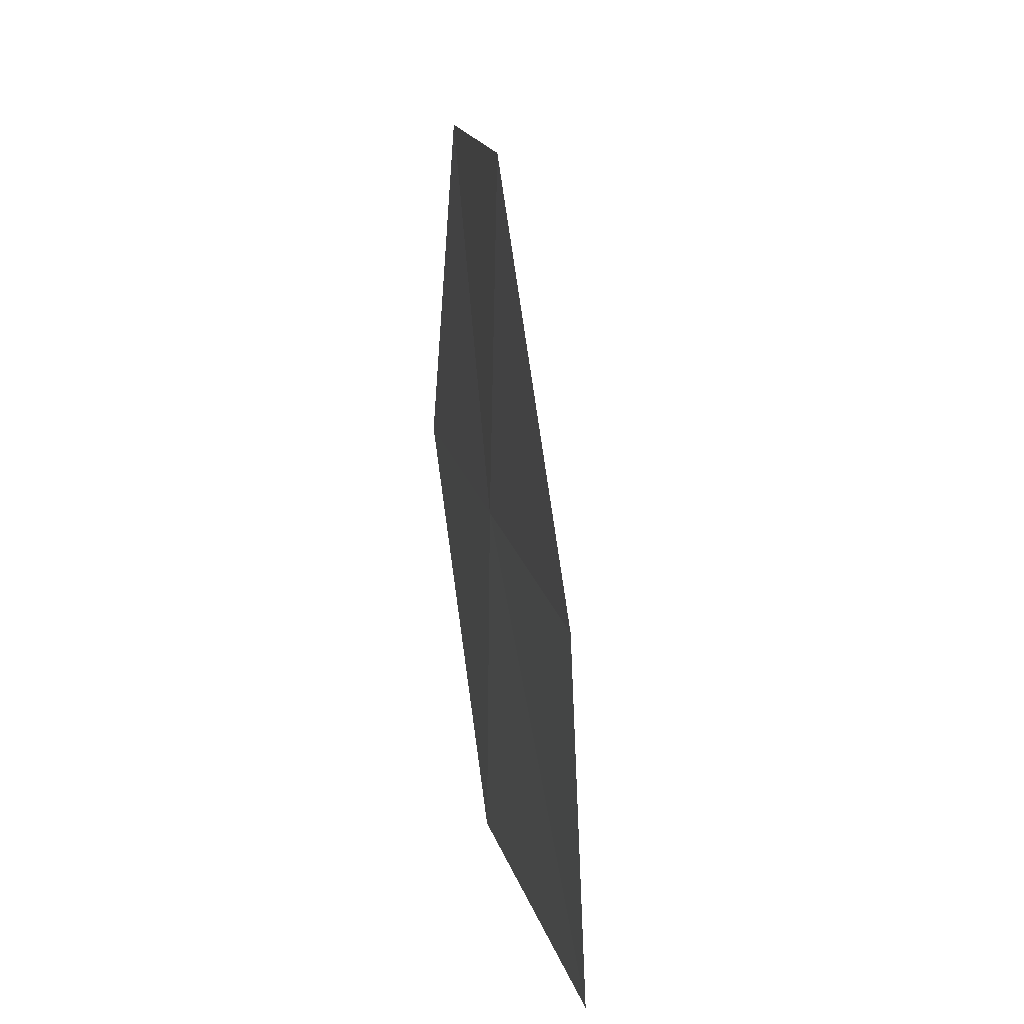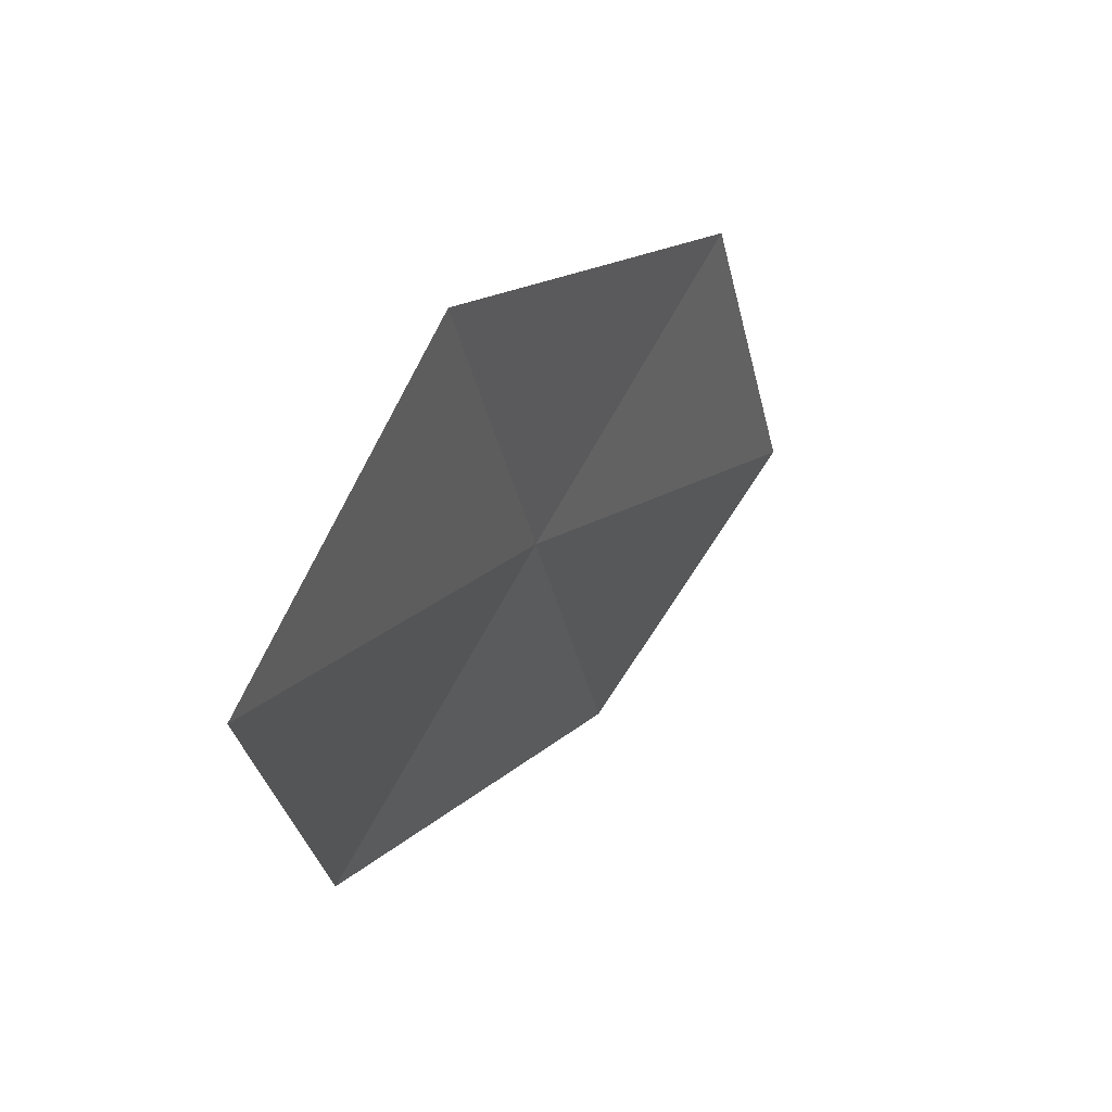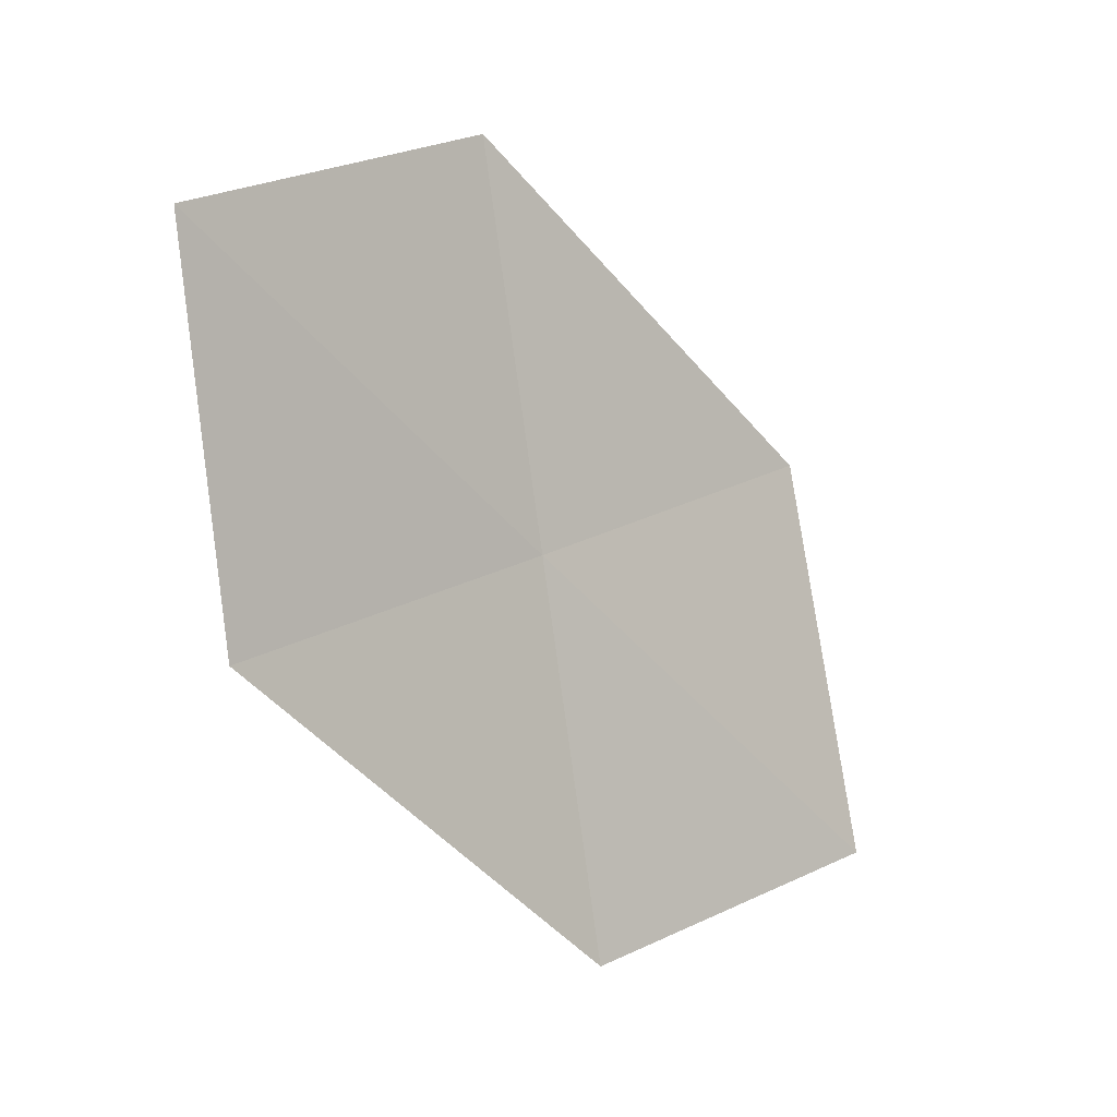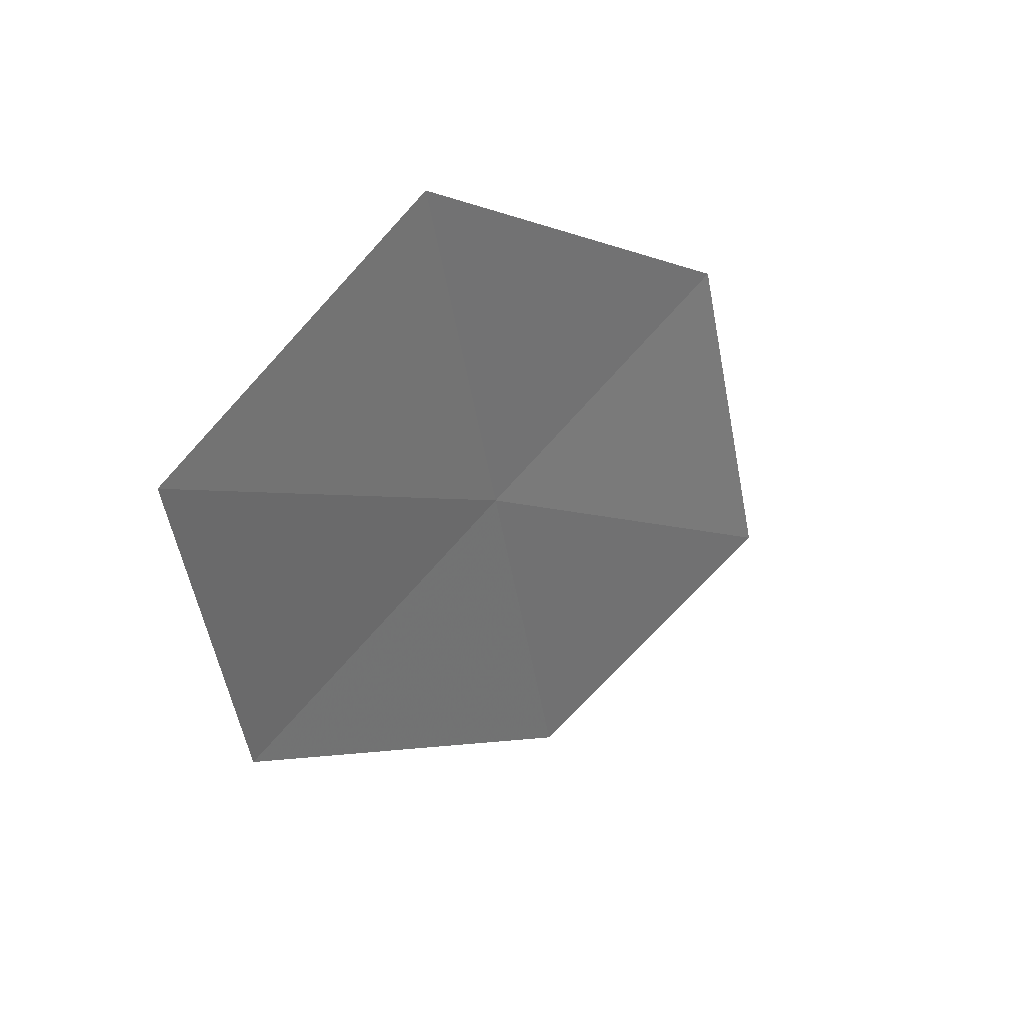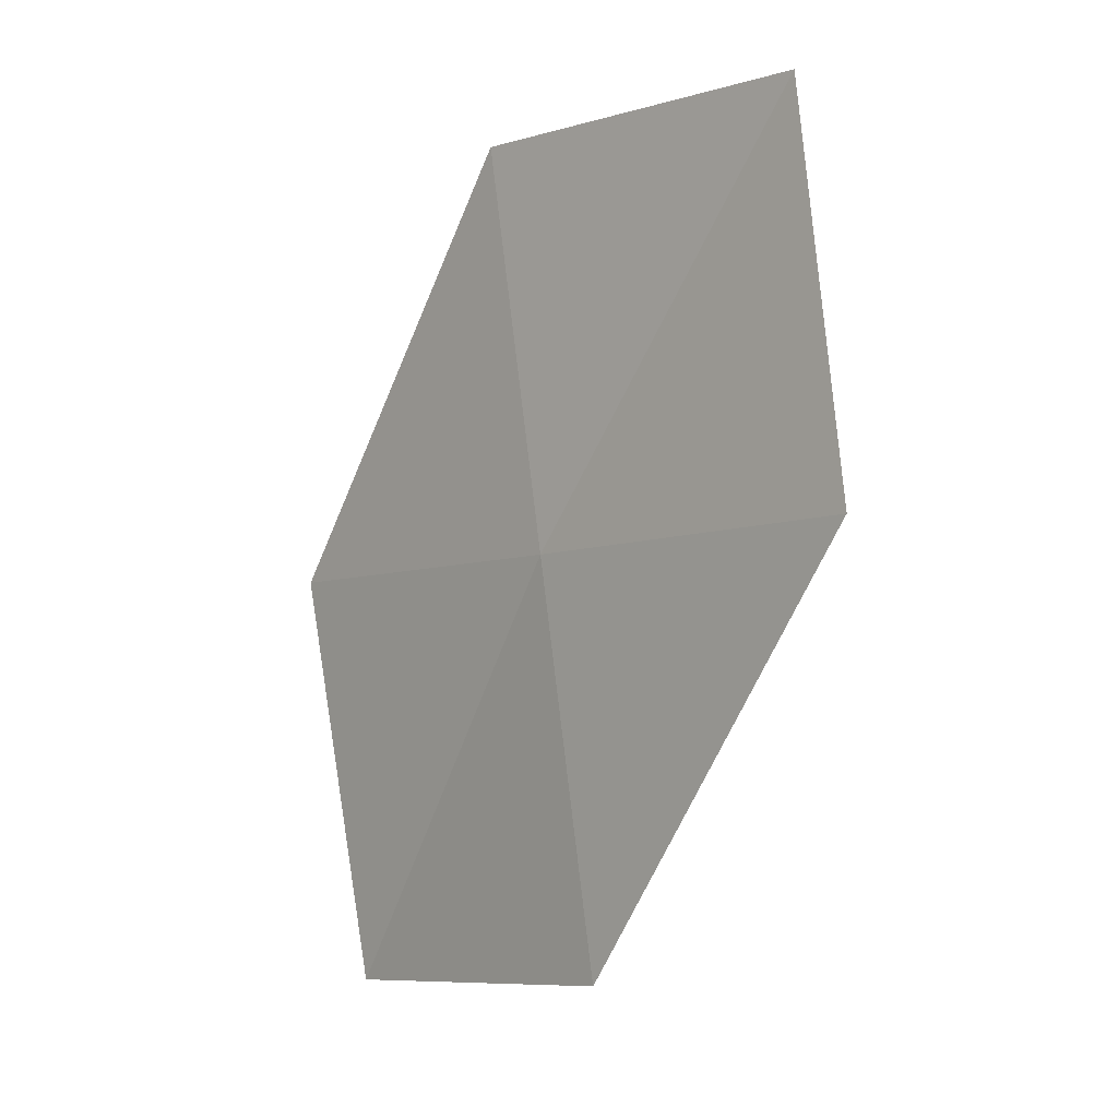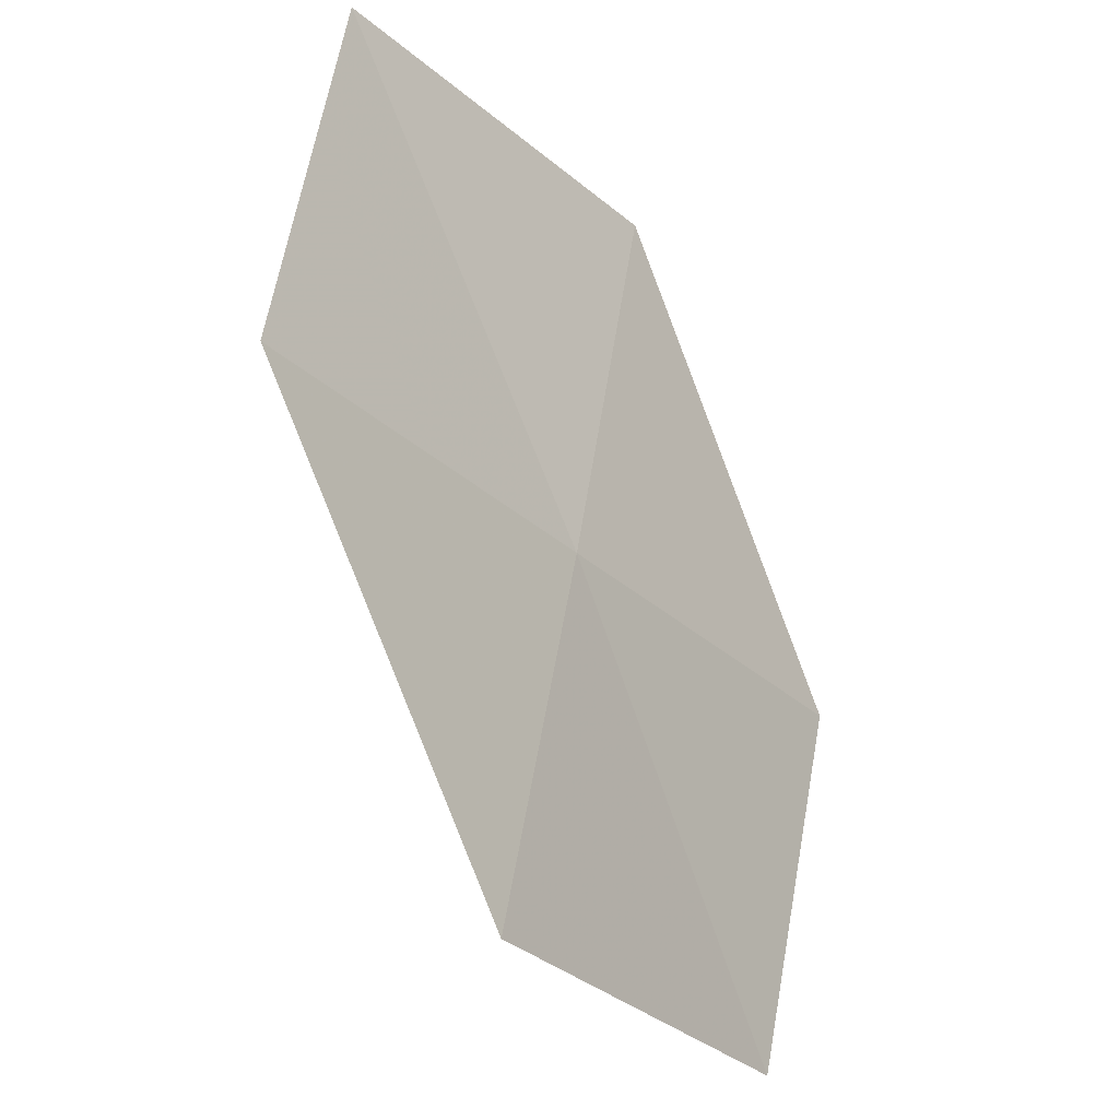
<metadata>
{"format":"obj","ext":"obj","renderer":"f3d","projection":"perspective","resolution":1024,"background":"white","views":[{"elev":-76.2,"azim":-6.5,"up":"+Y"},{"elev":66.3,"azim":24.4,"up":"+Y"},{"elev":10.5,"azim":40.0,"up":"+Y"},{"elev":51.7,"azim":34.0,"up":"+Y"},{"elev":-16.8,"azim":-48.3,"up":"+Y"},{"elev":-30.3,"azim":-132.2,"up":"+Z"}]}
</metadata>
<code>
v 7.862 -5.592 57.72
v 8.933 -8.508 54.77
v 8.161 -5.183 54.77
v 8.457 -8.81 57.72
v 7.591 -5.975 60.72
v 7.267 -2.373 57.72
v 7.16 -2.842 60.72
f 1 2 3
f 1 4 2
f 1 5 4
f 1 3 6
f 1 6 7
f 1 7 5

</code>
